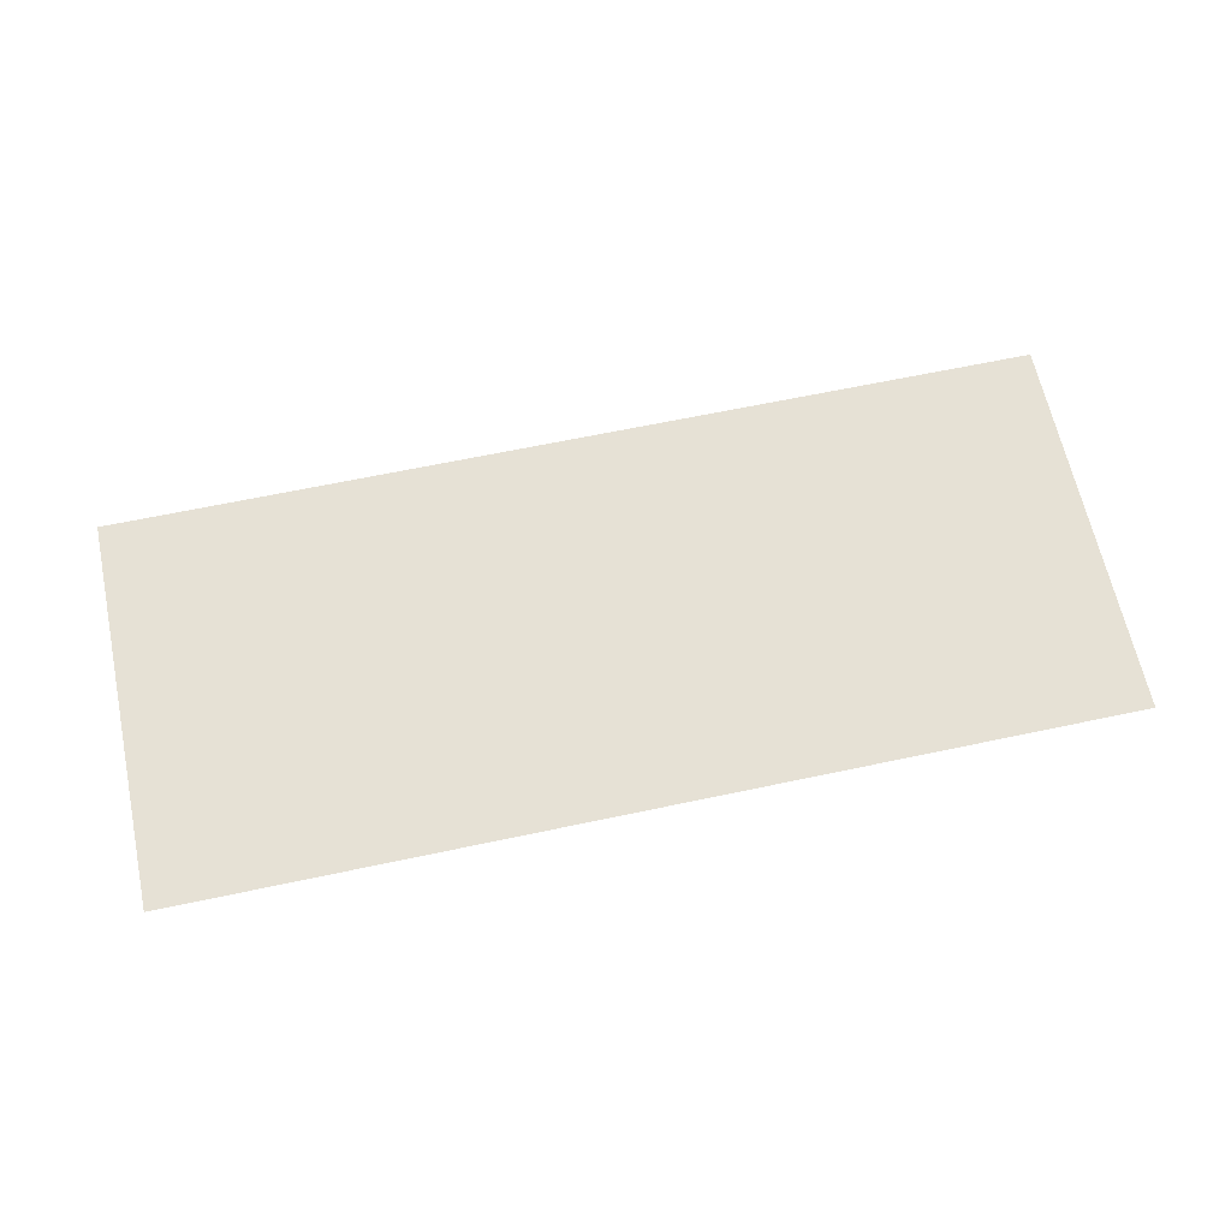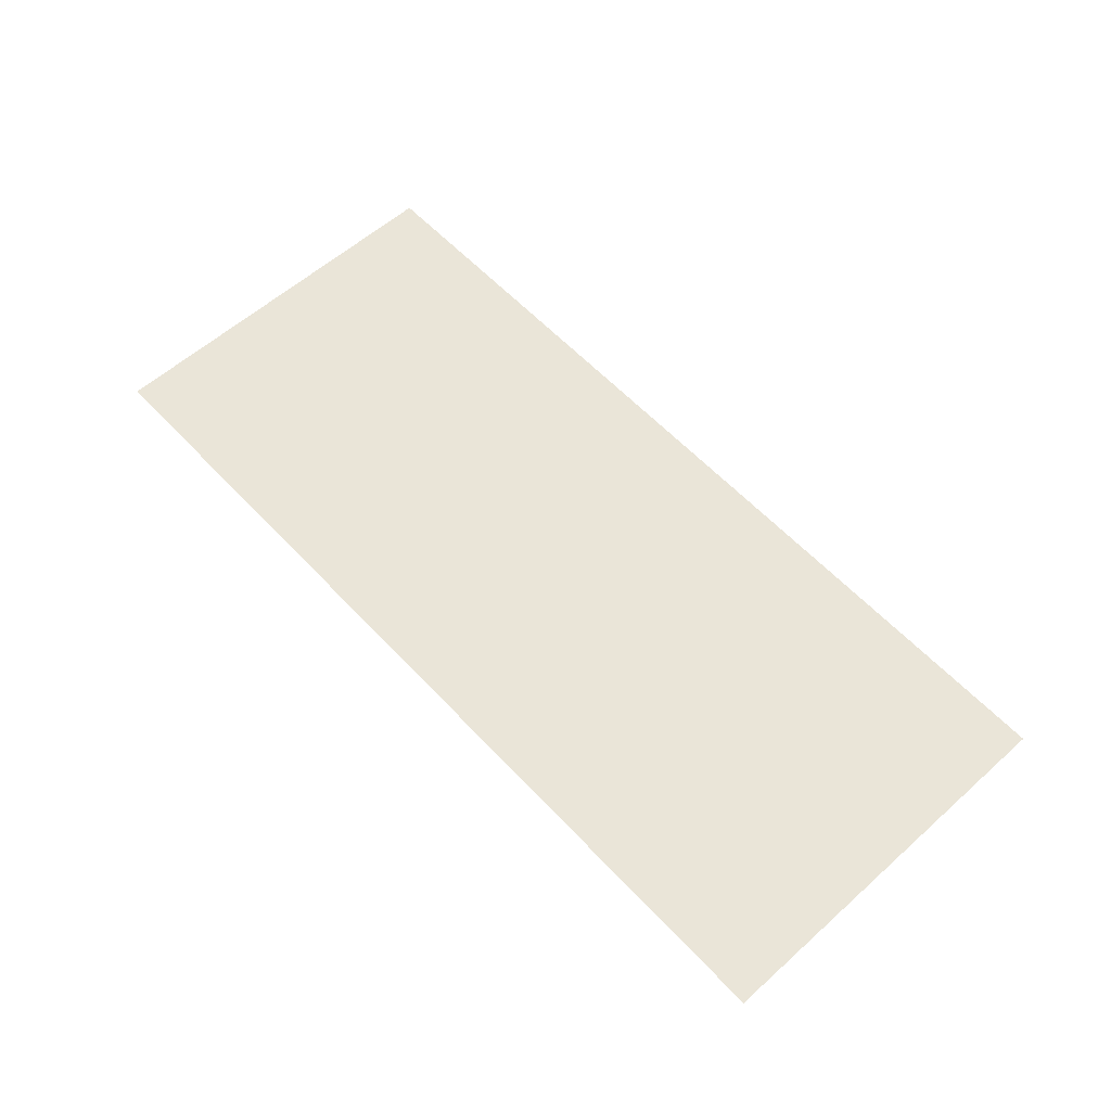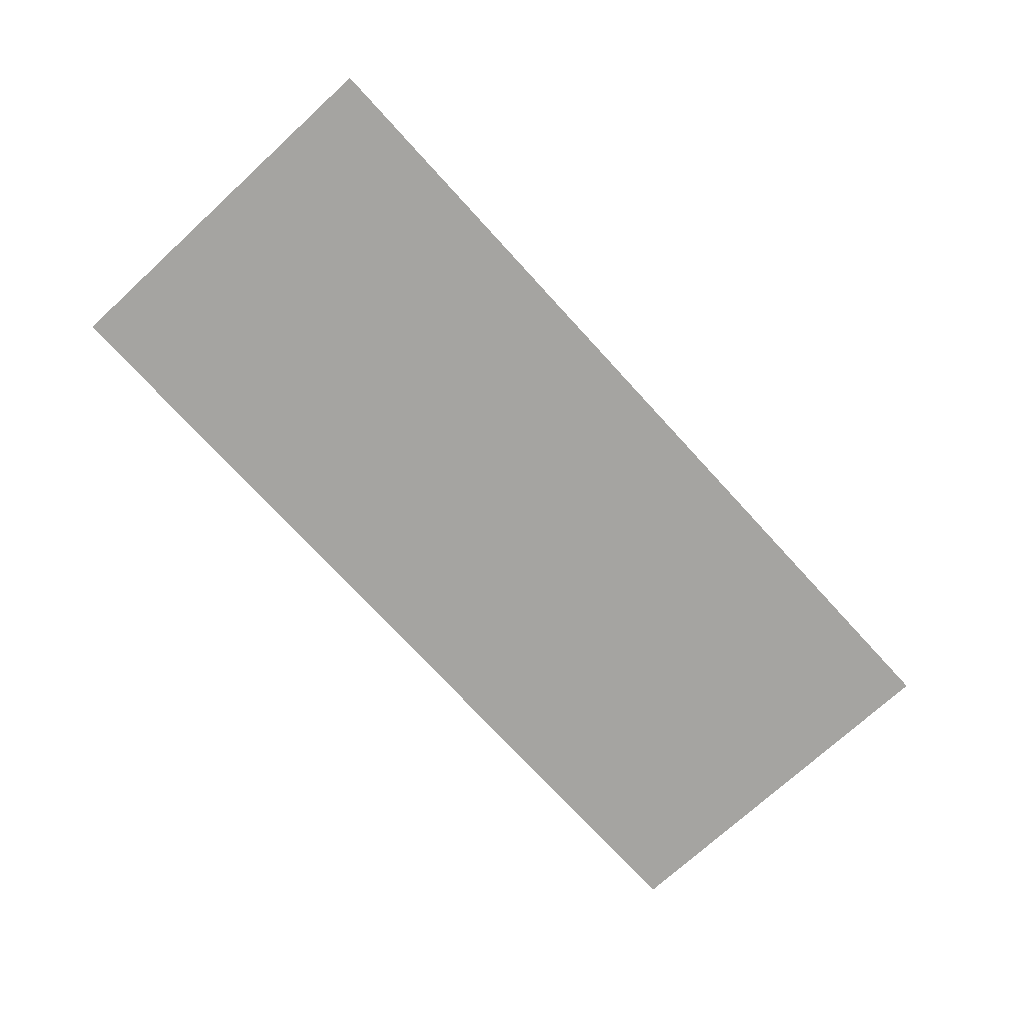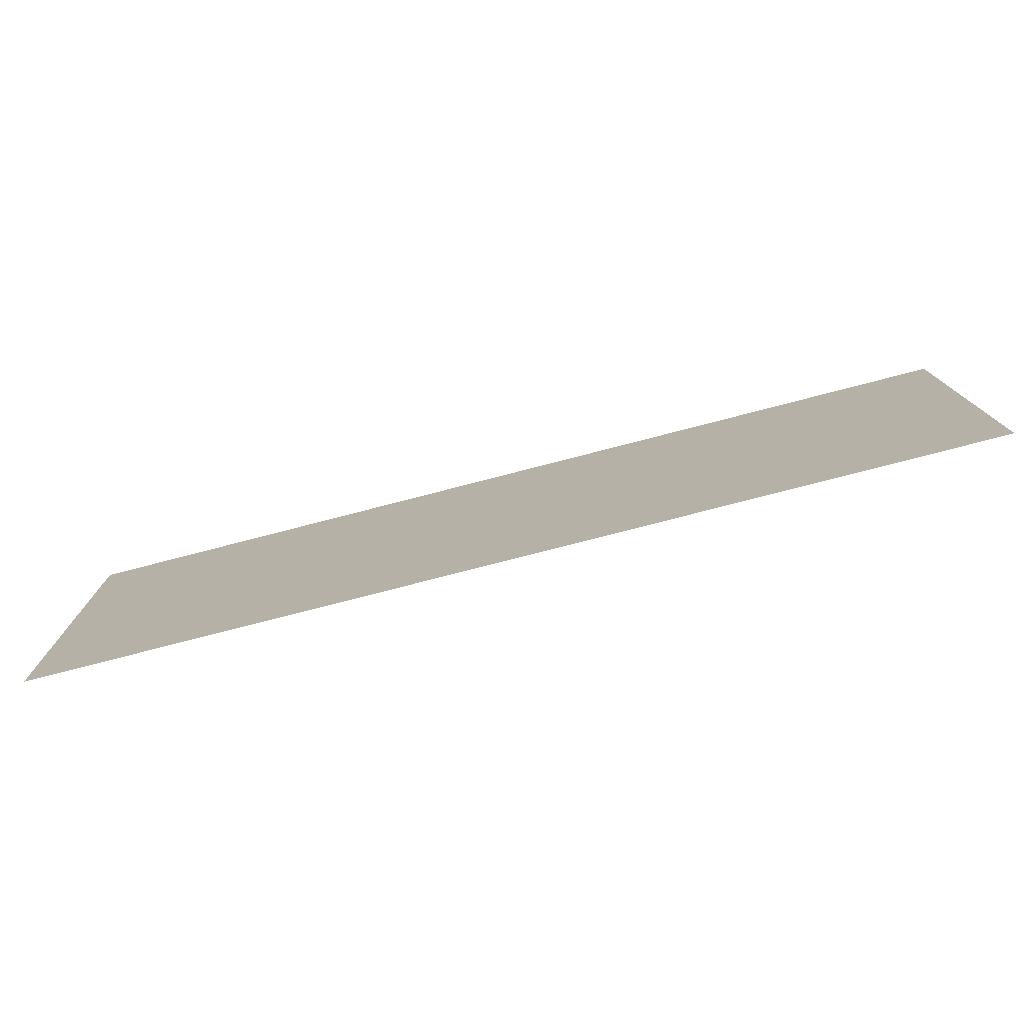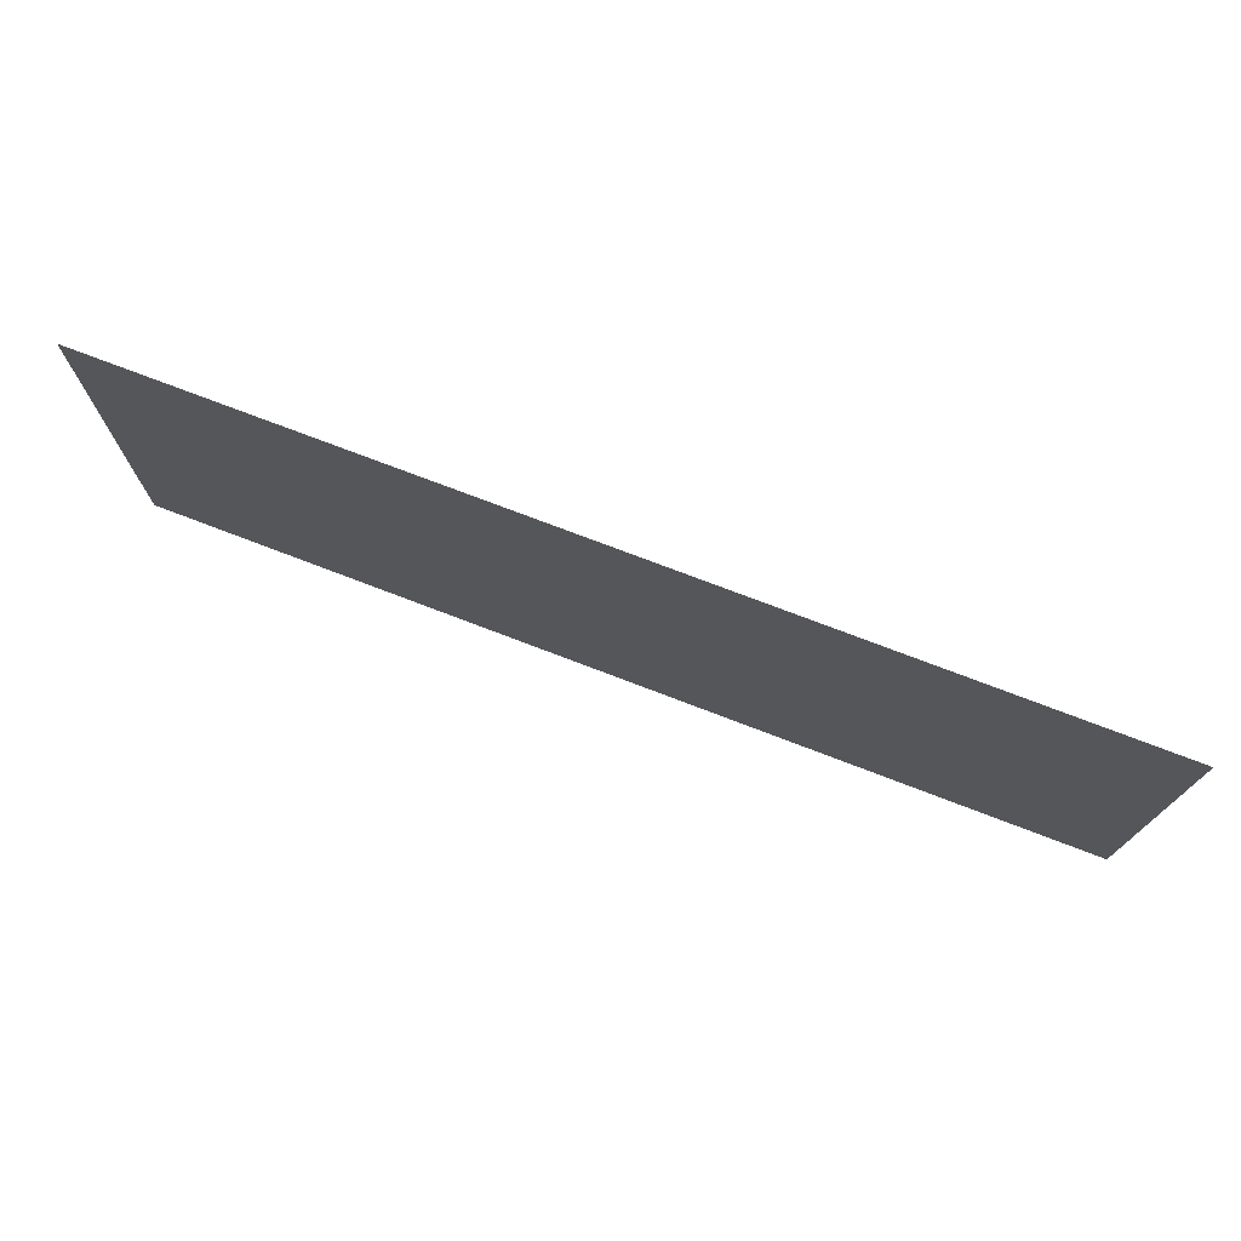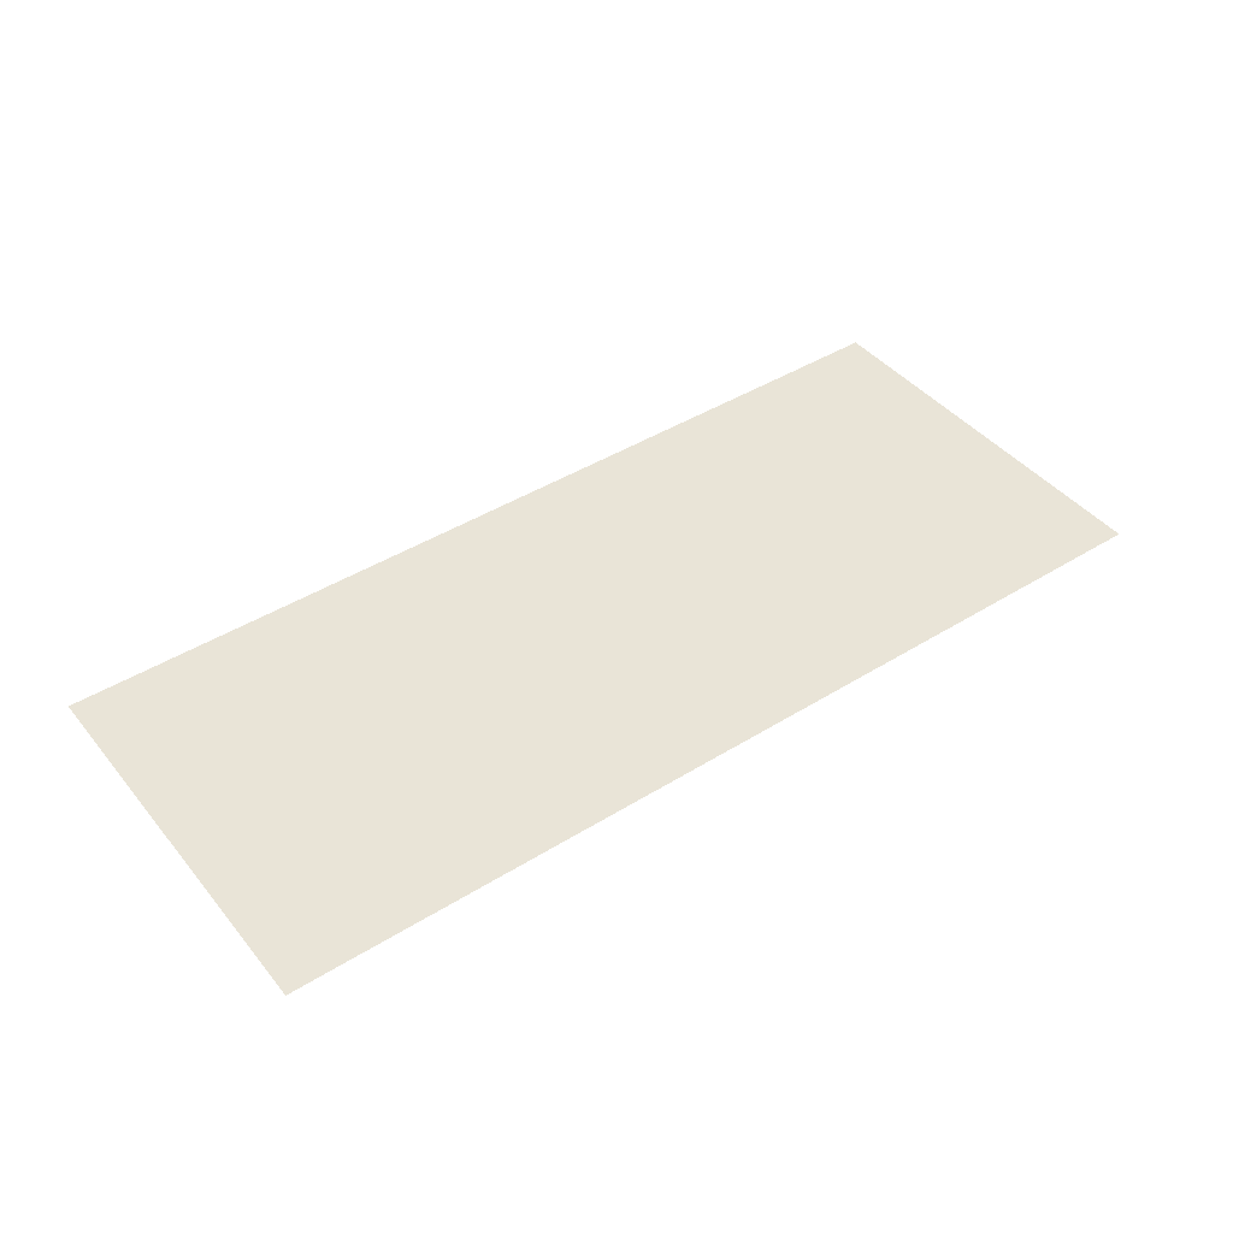
<metadata>
{"format":"obj","ext":"obj","renderer":"f3d","projection":"perspective","resolution":1024,"background":"white","views":[{"elev":64.4,"azim":167.9,"up":"+Z"},{"elev":58.9,"azim":-132.6,"up":"+Z"},{"elev":-73.4,"azim":132.5,"up":"+Z"},{"elev":-77.3,"azim":14.5,"up":"+Y"},{"elev":74.3,"azim":21.0,"up":"+Y"},{"elev":43.5,"azim":-36.2,"up":"+Z"}]}
</metadata>
<code>
o #ID1333
v -0.2954 0.08349 -0.407
v 0.268 0.3204 -0.407
v -0.2954 0.3204 -0.407
v 0.268 0.08349 -0.407
f 1 2 3
f 2 1 4

</code>
